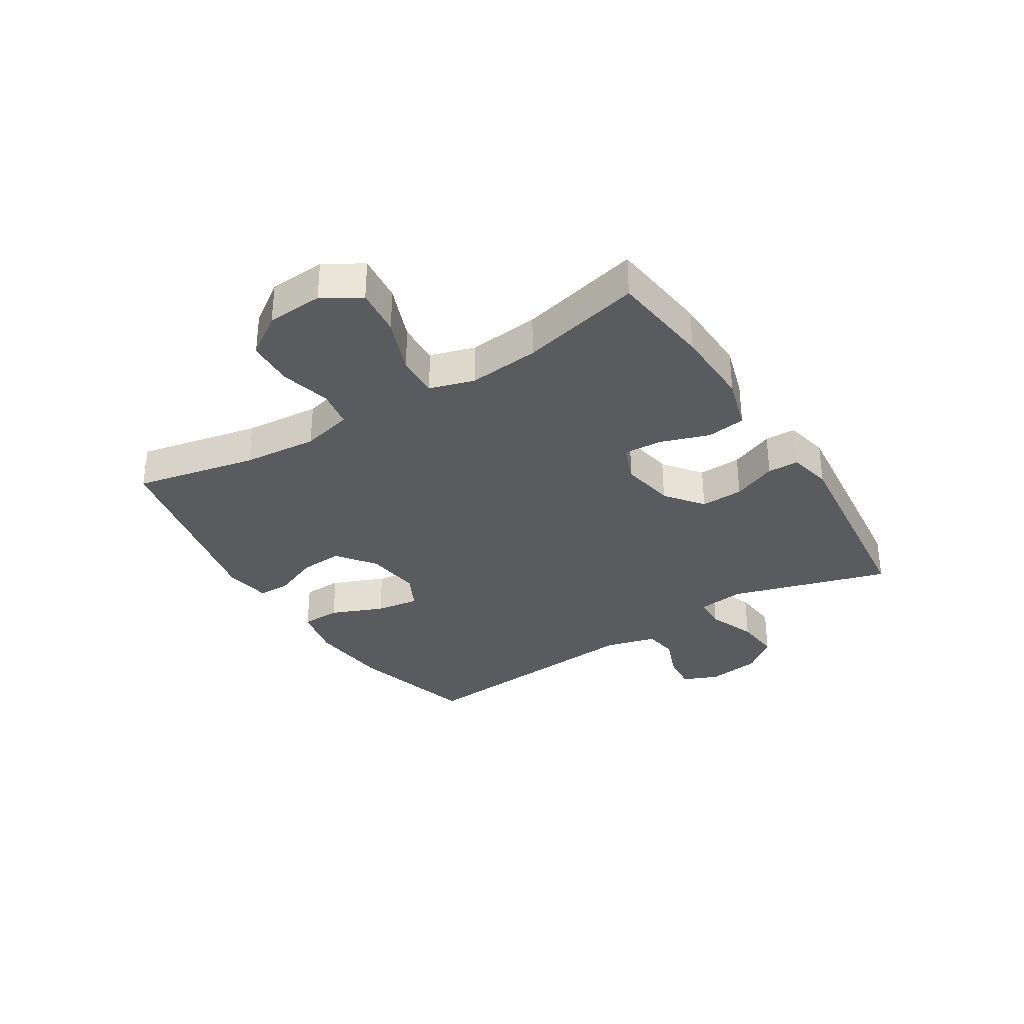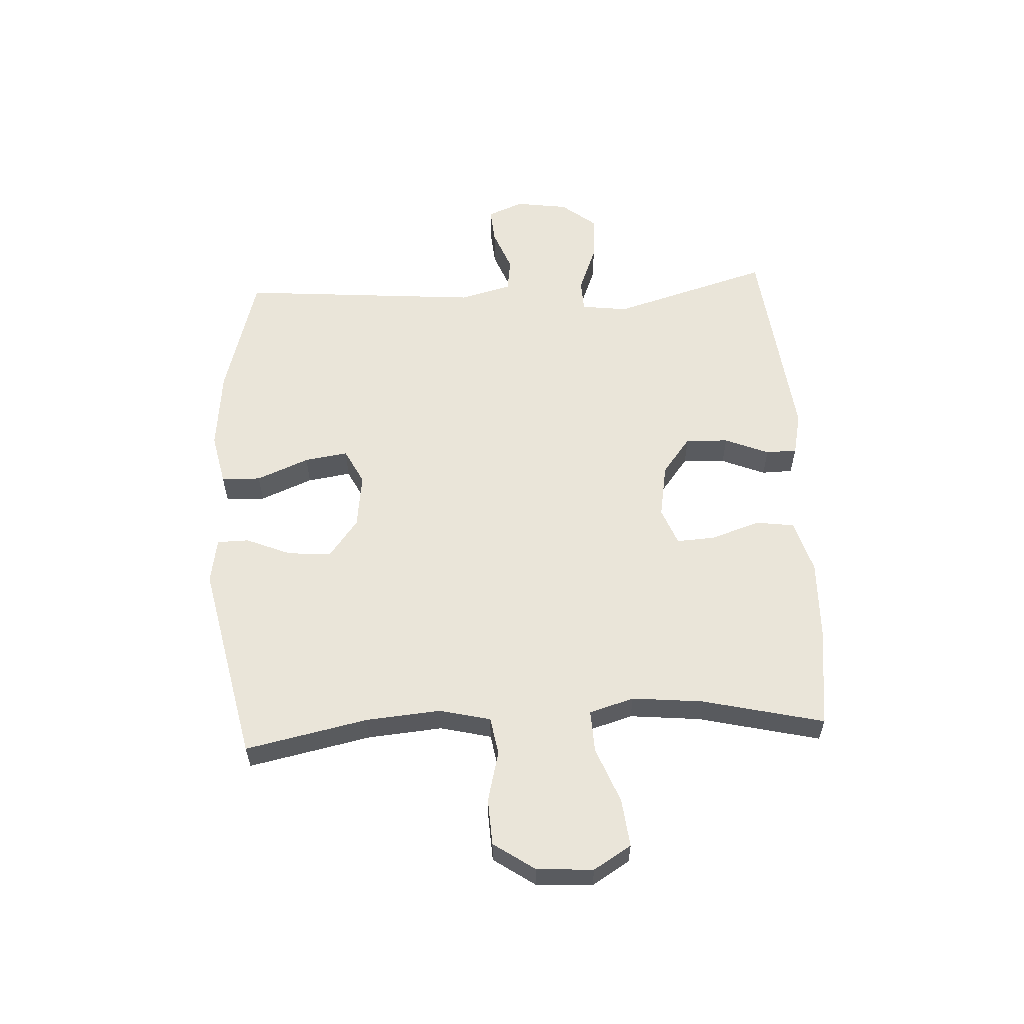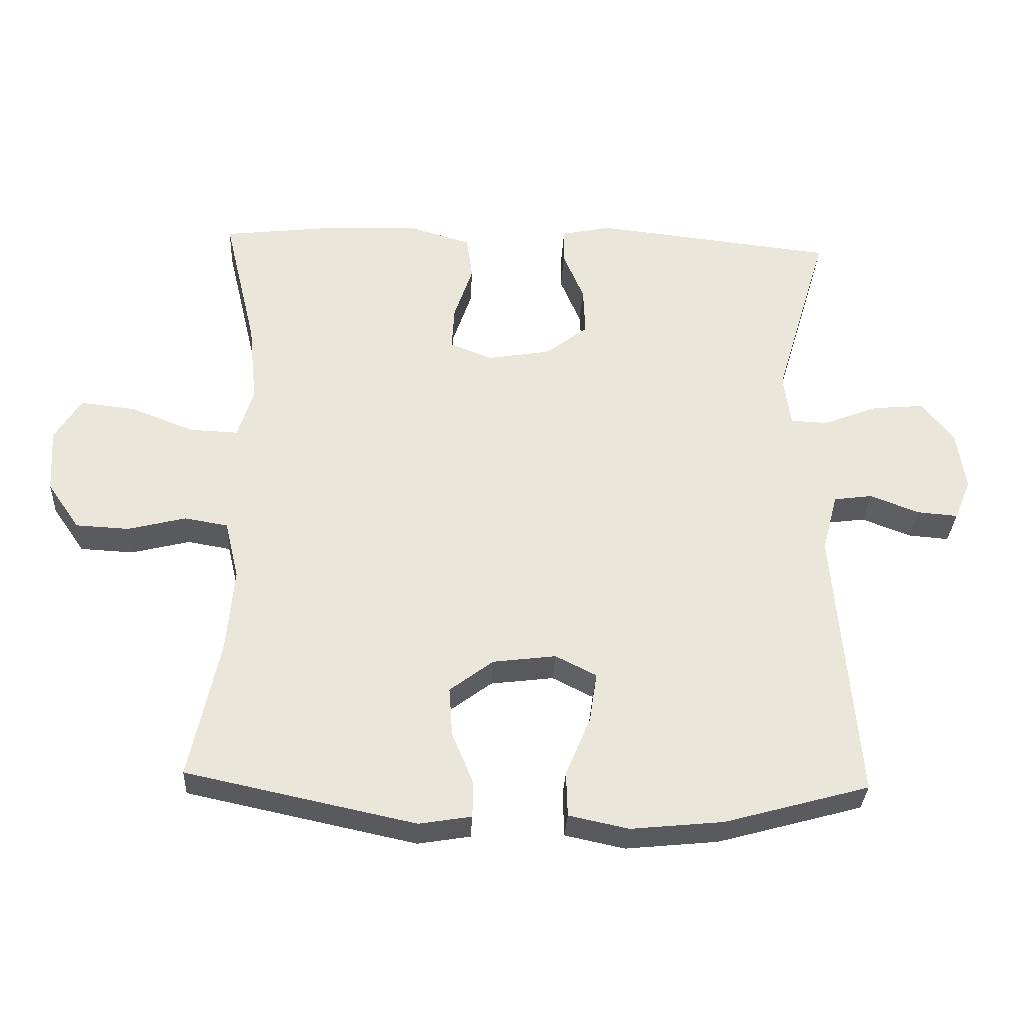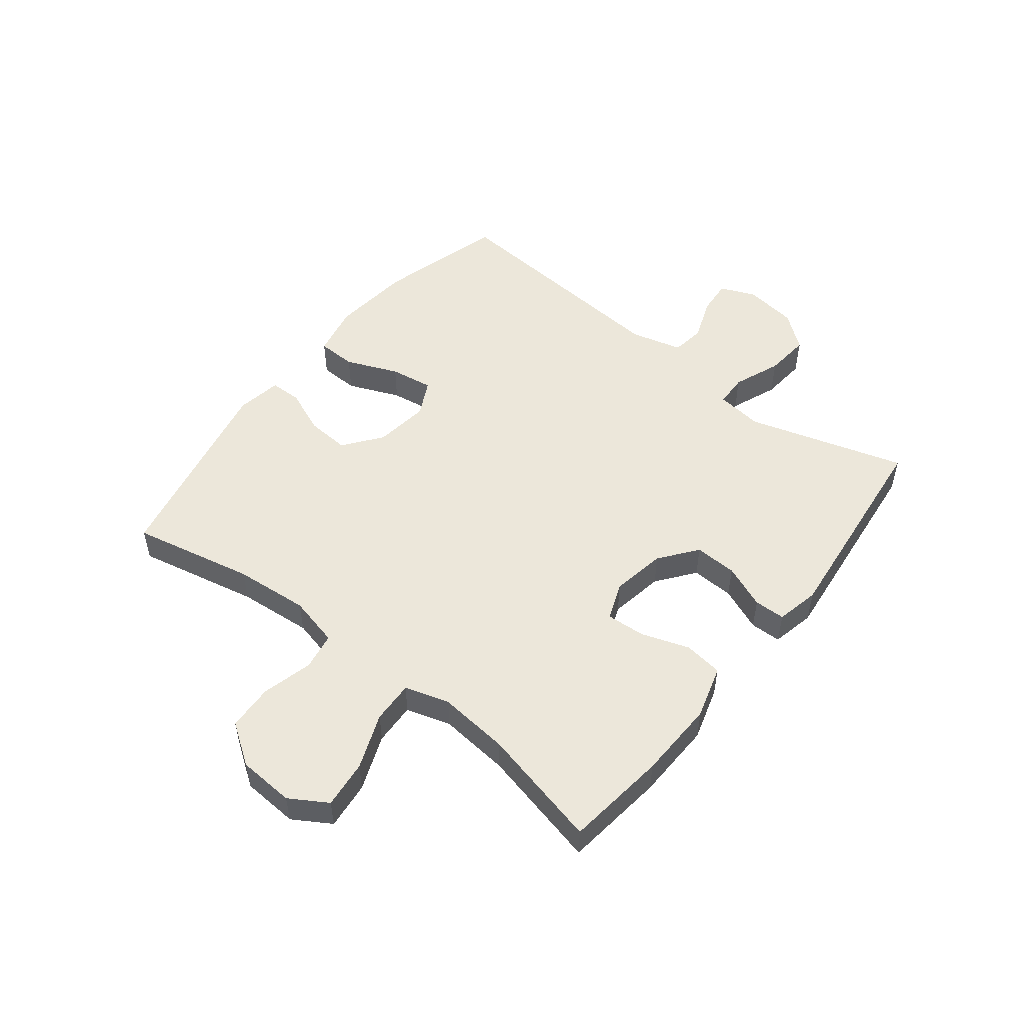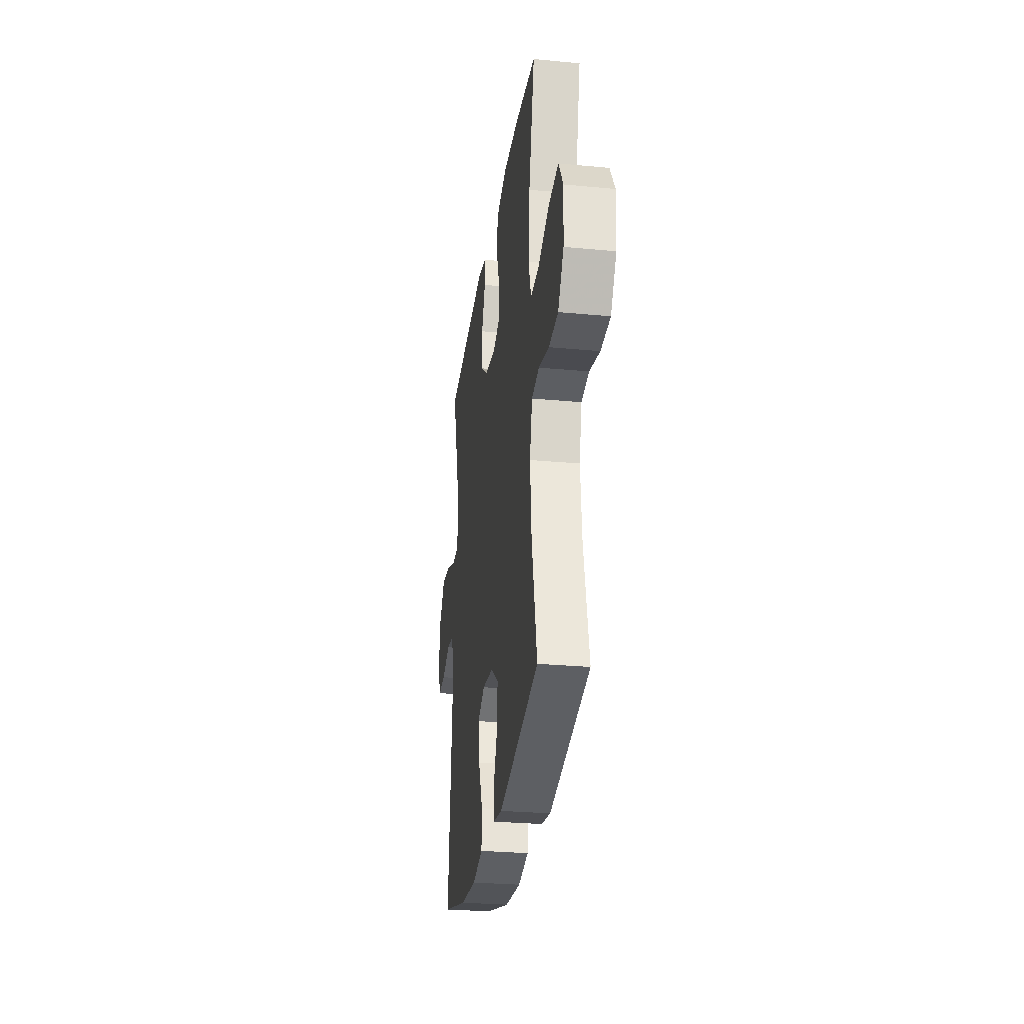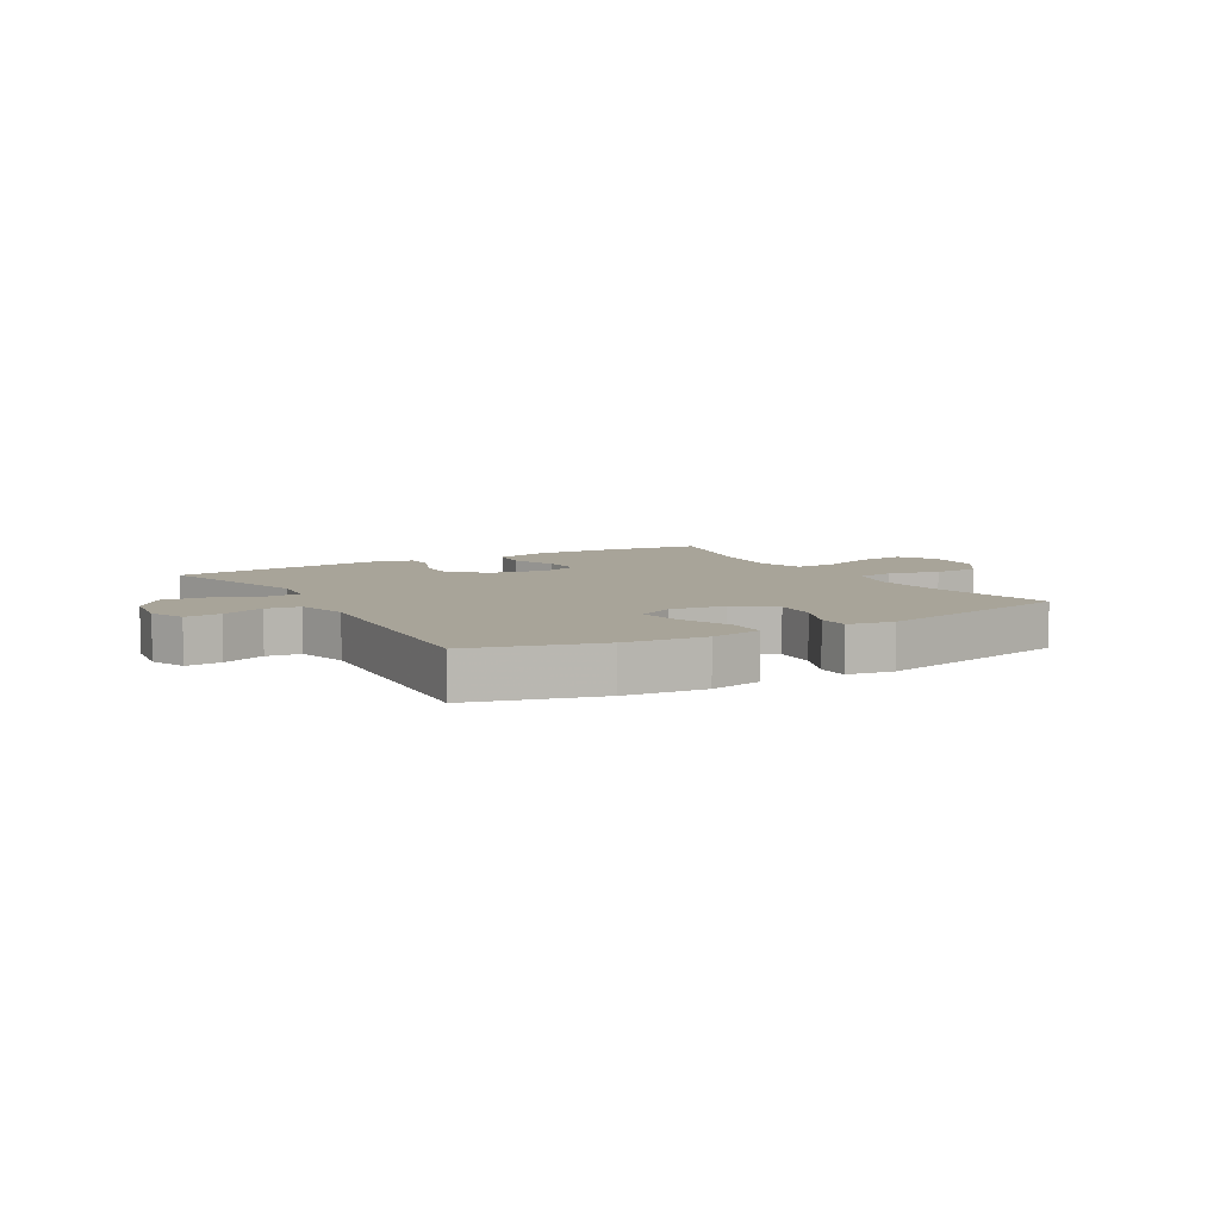
<metadata>
{"format":"obj","ext":"obj","renderer":"f3d","projection":"perspective","resolution":1024,"background":"white","views":[{"elev":-33.1,"azim":-57.8,"up":"+Y"},{"elev":57.8,"azim":-93.0,"up":"+Y"},{"elev":-32.3,"azim":-2.9,"up":"+Z"},{"elev":51.4,"azim":-51.8,"up":"+Y"},{"elev":-28.5,"azim":-98.1,"up":"+Z"},{"elev":7.1,"azim":149.8,"up":"+Y"}]}
</metadata>
<code>
v -0.5 0.07 -0.5
v -0.456 0.07 -0.292
v -0.445 0.07 -0.165
v -0.466 0.07 -0.078
v -0.53 0.07 -0.067
v -0.617 0.07 -0.089
v -0.696 0.07 -0.085
v -0.744 0.07 -0.015
v -0.75 0.07 0.081
v -0.711 0.07 0.145
v -0.629 0.07 0.136
v -0.534 0.07 0.099
v -0.462 0.07 0.096
v -0.439 0.07 0.172
v -0.451 0.07 0.293
v -0.5 0.07 0.5
v -0.326 0.07 0.521
v -0.191 0.07 0.525
v -0.1 0.07 0.498
v -0.091 0.07 0.432
v -0.119 0.07 0.349
v -0.123 0.07 0.283
v -0.059 0.07 0.258
v 0.034 0.07 0.274
v 0.098 0.07 0.323
v 0.095 0.07 0.396
v 0.064 0.07 0.471
v 0.065 0.07 0.524
v 0.139 0.07 0.54
v 0.5 0.07 0.5
v 0.42 0.07 0.23
v 0.43 0.07 0.15
v 0.486 0.07 0.148
v 0.567 0.07 0.18
v 0.645 0.07 0.187
v 0.693 0.07 0.127
v 0.706 0.07 0.037
v 0.681 0.07 -0.024
v 0.62 0.07 -0.019
v 0.547 0.07 0.009
v 0.489 0.07 0.001
v 0.466 0.07 -0.087
v 0.5 0.07 -0.5
v 0.284 0.07 -0.56
v 0.146 0.07 -0.574
v 0.057 0.07 -0.555
v 0.055 0.07 -0.488
v 0.092 0.07 -0.399
v 0.103 0.07 -0.325
v 0.042 0.07 -0.294
v -0.052 0.07 -0.306
v -0.117 0.07 -0.355
v -0.112 0.07 -0.429
v -0.08 0.07 -0.506
v -0.081 0.07 -0.56
v -0.159 0.07 -0.573
v -0.5 0 -0.5
v -0.456 0 -0.292
v -0.445 0 -0.165
v -0.466 0 -0.078
v -0.53 0 -0.067
v -0.617 0 -0.089
v -0.696 0 -0.085
v -0.744 0 -0.015
v -0.75 0 0.081
v -0.711 0 0.145
v -0.629 0 0.136
v -0.534 0 0.099
v -0.462 0 0.096
v -0.439 0 0.172
v -0.451 0 0.293
v -0.5 0 0.5
v -0.326 0 0.521
v -0.191 0 0.525
v -0.1 0 0.498
v -0.091 0 0.432
v -0.119 0 0.349
v -0.123 0 0.283
v -0.059 0 0.258
v 0.034 0 0.274
v 0.098 0 0.323
v 0.095 0 0.396
v 0.064 0 0.471
v 0.065 0 0.524
v 0.139 0 0.54
v 0.5 0 0.5
v 0.42 0 0.23
v 0.43 0 0.15
v 0.486 0 0.148
v 0.567 0 0.18
v 0.645 0 0.187
v 0.693 0 0.127
v 0.706 0 0.037
v 0.681 0 -0.024
v 0.62 0 -0.019
v 0.547 0 0.009
v 0.489 0 0.001
v 0.466 0 -0.087
v 0.5 0 -0.5
v 0.284 0 -0.56
v 0.146 0 -0.574
v 0.057 0 -0.555
v 0.055 0 -0.488
v 0.092 0 -0.399
v 0.103 0 -0.325
v 0.042 0 -0.294
v -0.052 0 -0.306
v -0.117 0 -0.355
v -0.112 0 -0.429
v -0.08 0 -0.506
v -0.081 0 -0.56
v -0.159 0 -0.573
f 56 1 2
f 55 56 2
f 54 55 2
f 53 54 2
f 52 53 2 3
f 51 52 3 4
f 50 51 4
f 46 47 48
f 45 46 48
f 44 45 48
f 43 44 48
f 42 43 48
f 41 42 48 49
f 38 39 40
f 37 38 40
f 36 37 40
f 35 36 40
f 34 35 40
f 33 34 40
f 32 33 40 41
f 29 30 31
f 28 29 31
f 27 28 31
f 26 27 31
f 25 26 31 32
f 41 49 50
f 32 41 50
f 25 32 50
f 24 25 50
f 19 20 21
f 18 19 21
f 17 18 21
f 16 17 21
f 15 16 21
f 14 15 21 22
f 13 14 22 23
f 10 11 12
f 9 10 12
f 8 9 12
f 7 8 12
f 6 7 12
f 5 6 12
f 4 5 12 13
f 23 24 50
f 13 23 50
f 4 13 50
f 58 57 112
f 58 112 111
f 58 111 110
f 58 110 109
f 59 58 109 108
f 60 59 108 107
f 60 107 106
f 104 103 102
f 104 102 101
f 104 101 100
f 104 100 99
f 104 99 98
f 105 104 98 97
f 96 95 94
f 96 94 93
f 96 93 92
f 96 92 91
f 96 91 90
f 96 90 89
f 97 96 89 88
f 87 86 85
f 87 85 84
f 87 84 83
f 87 83 82
f 88 87 82 81
f 106 105 97
f 106 97 88
f 106 88 81
f 106 81 80
f 77 76 75
f 77 75 74
f 77 74 73
f 77 73 72
f 77 72 71
f 78 77 71 70
f 79 78 70 69
f 68 67 66
f 68 66 65
f 68 65 64
f 68 64 63
f 68 63 62
f 68 62 61
f 69 68 61 60
f 106 80 79
f 106 79 69
f 106 69 60
f 1 57 58 2
f 2 58 59 3
f 3 59 60 4
f 4 60 61 5
f 5 61 62 6
f 6 62 63 7
f 7 63 64 8
f 8 64 65 9
f 9 65 66 10
f 10 66 67 11
f 11 67 68 12
f 12 68 69 13
f 13 69 70 14
f 14 70 71 15
f 15 71 72 16
f 16 72 73 17
f 17 73 74 18
f 18 74 75 19
f 19 75 76 20
f 20 76 77 21
f 21 77 78 22
f 22 78 79 23
f 23 79 80 24
f 24 80 81 25
f 25 81 82 26
f 26 82 83 27
f 27 83 84 28
f 28 84 85 29
f 29 85 86 30
f 30 86 87 31
f 31 87 88 32
f 32 88 89 33
f 33 89 90 34
f 34 90 91 35
f 35 91 92 36
f 36 92 93 37
f 37 93 94 38
f 38 94 95 39
f 39 95 96 40
f 40 96 97 41
f 41 97 98 42
f 42 98 99 43
f 43 99 100 44
f 44 100 101 45
f 45 101 102 46
f 46 102 103 47
f 47 103 104 48
f 48 104 105 49
f 49 105 106 50
f 50 106 107 51
f 51 107 108 52
f 52 108 109 53
f 53 109 110 54
f 54 110 111 55
f 55 111 112 56
f 56 112 57 1

</code>
